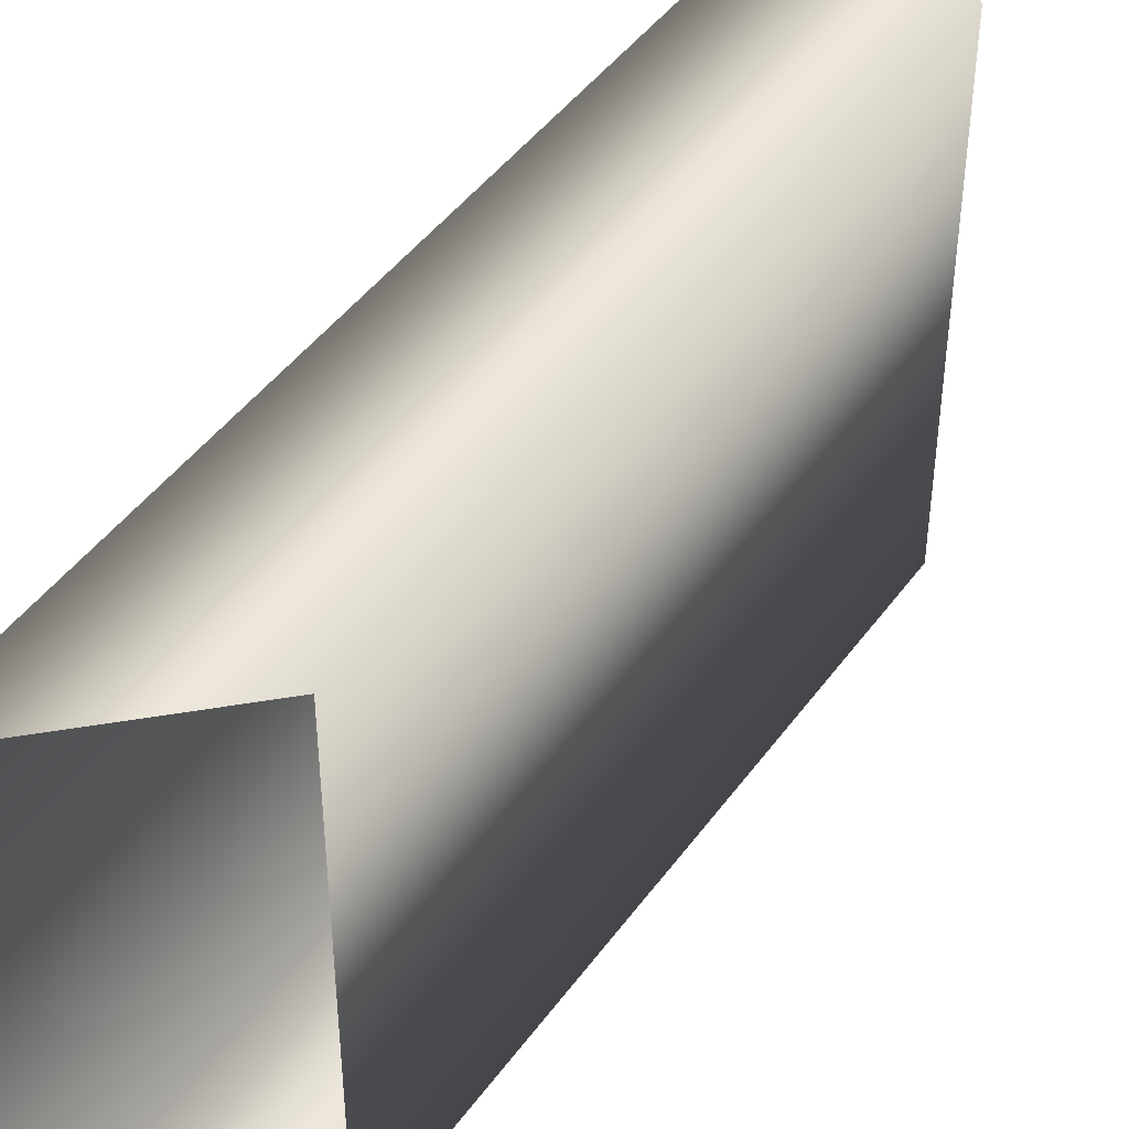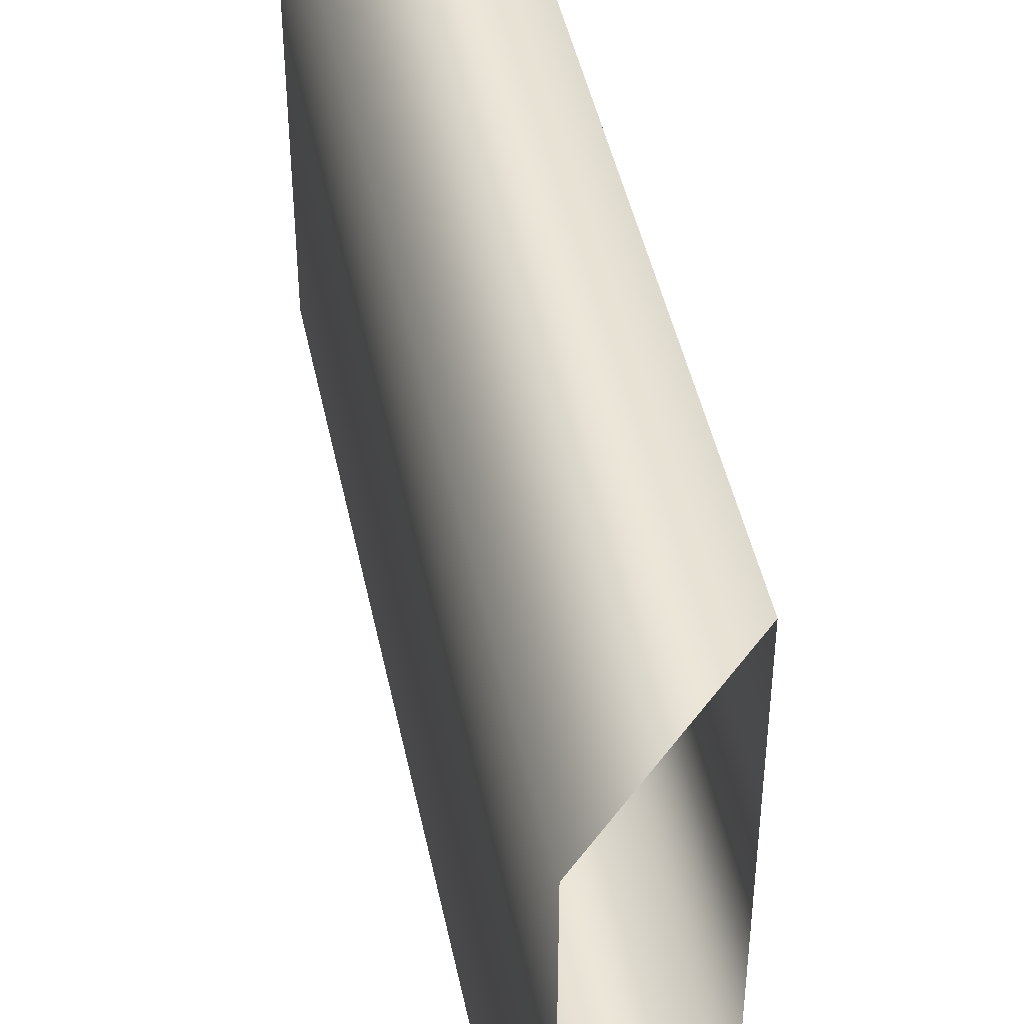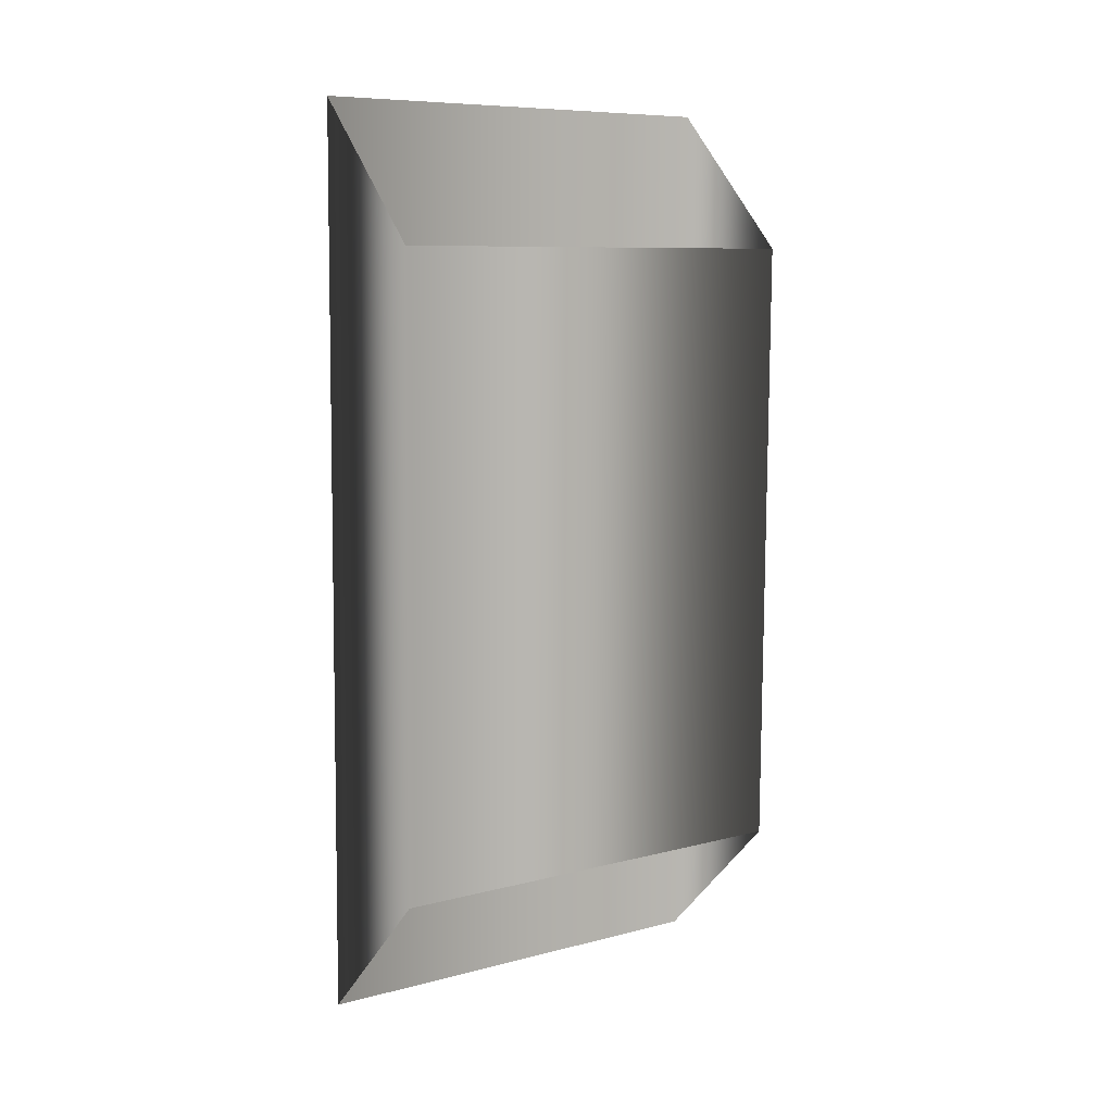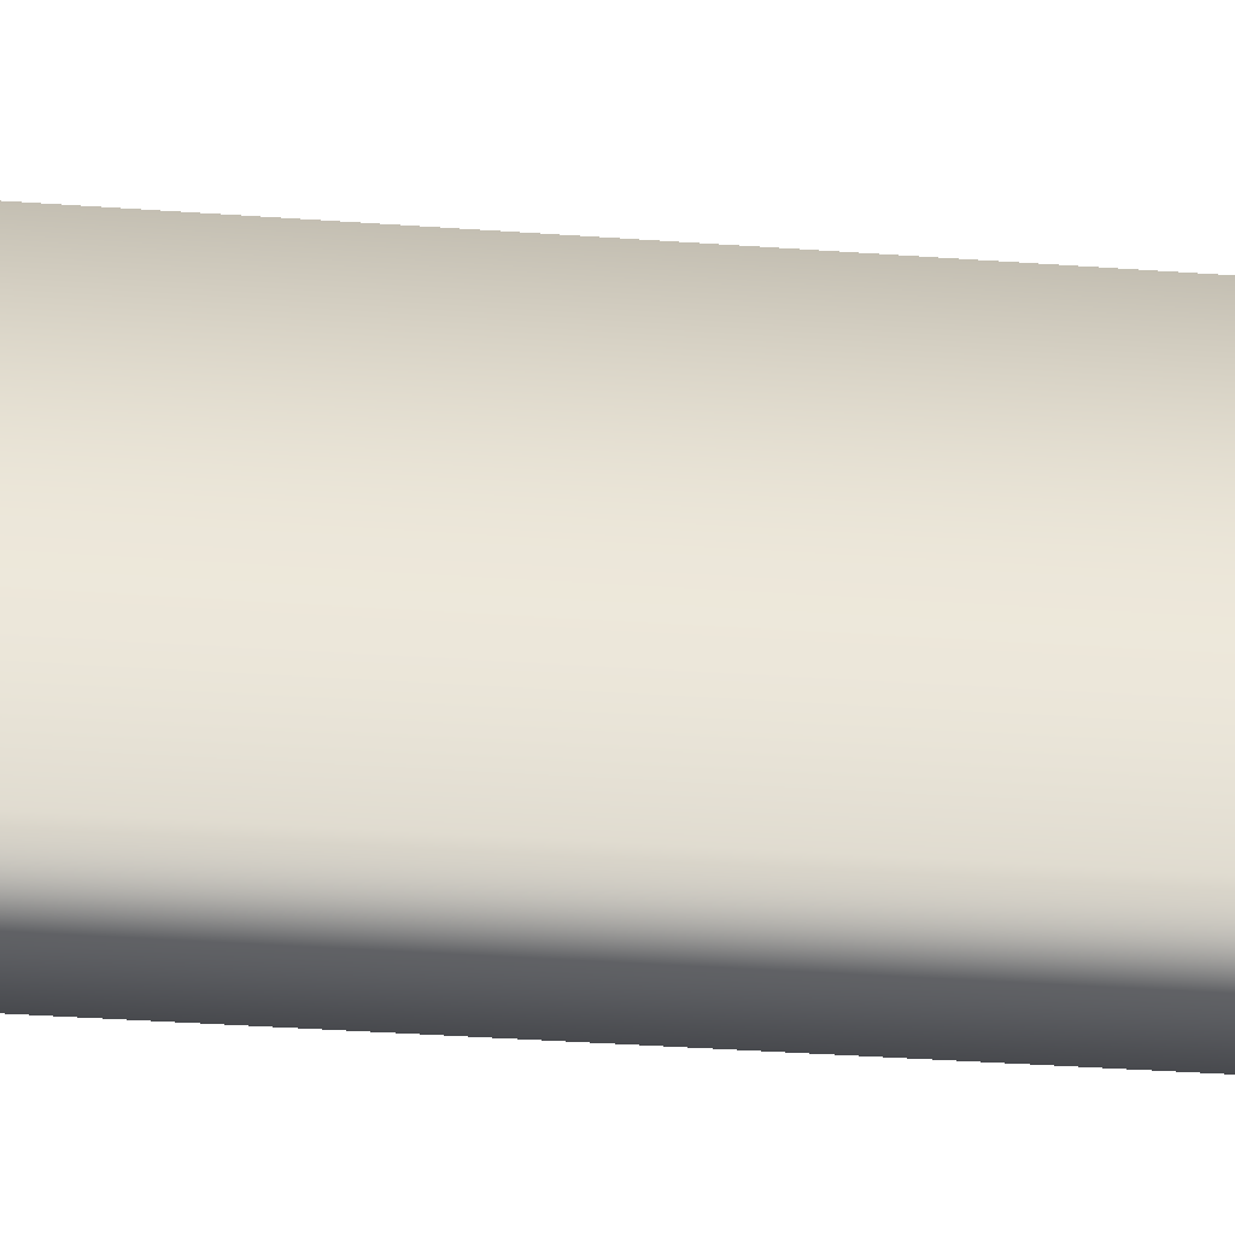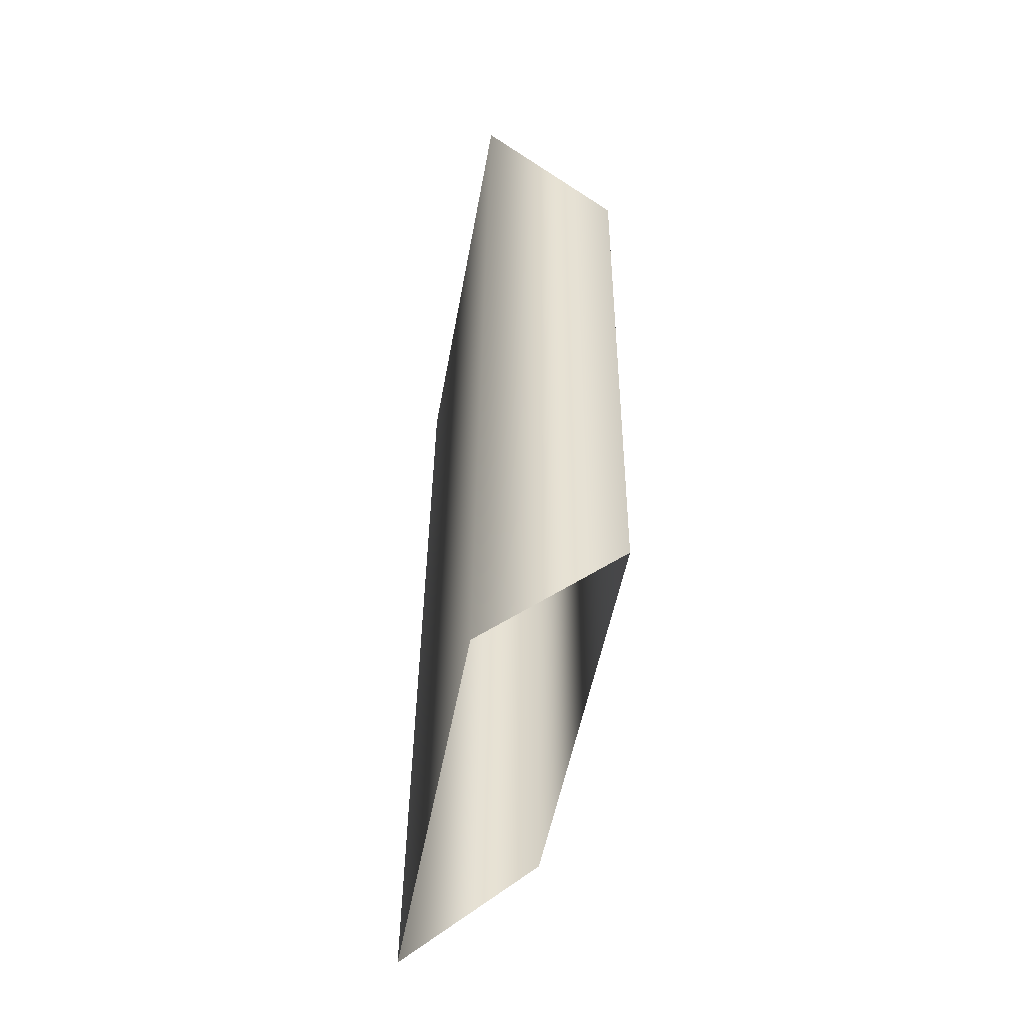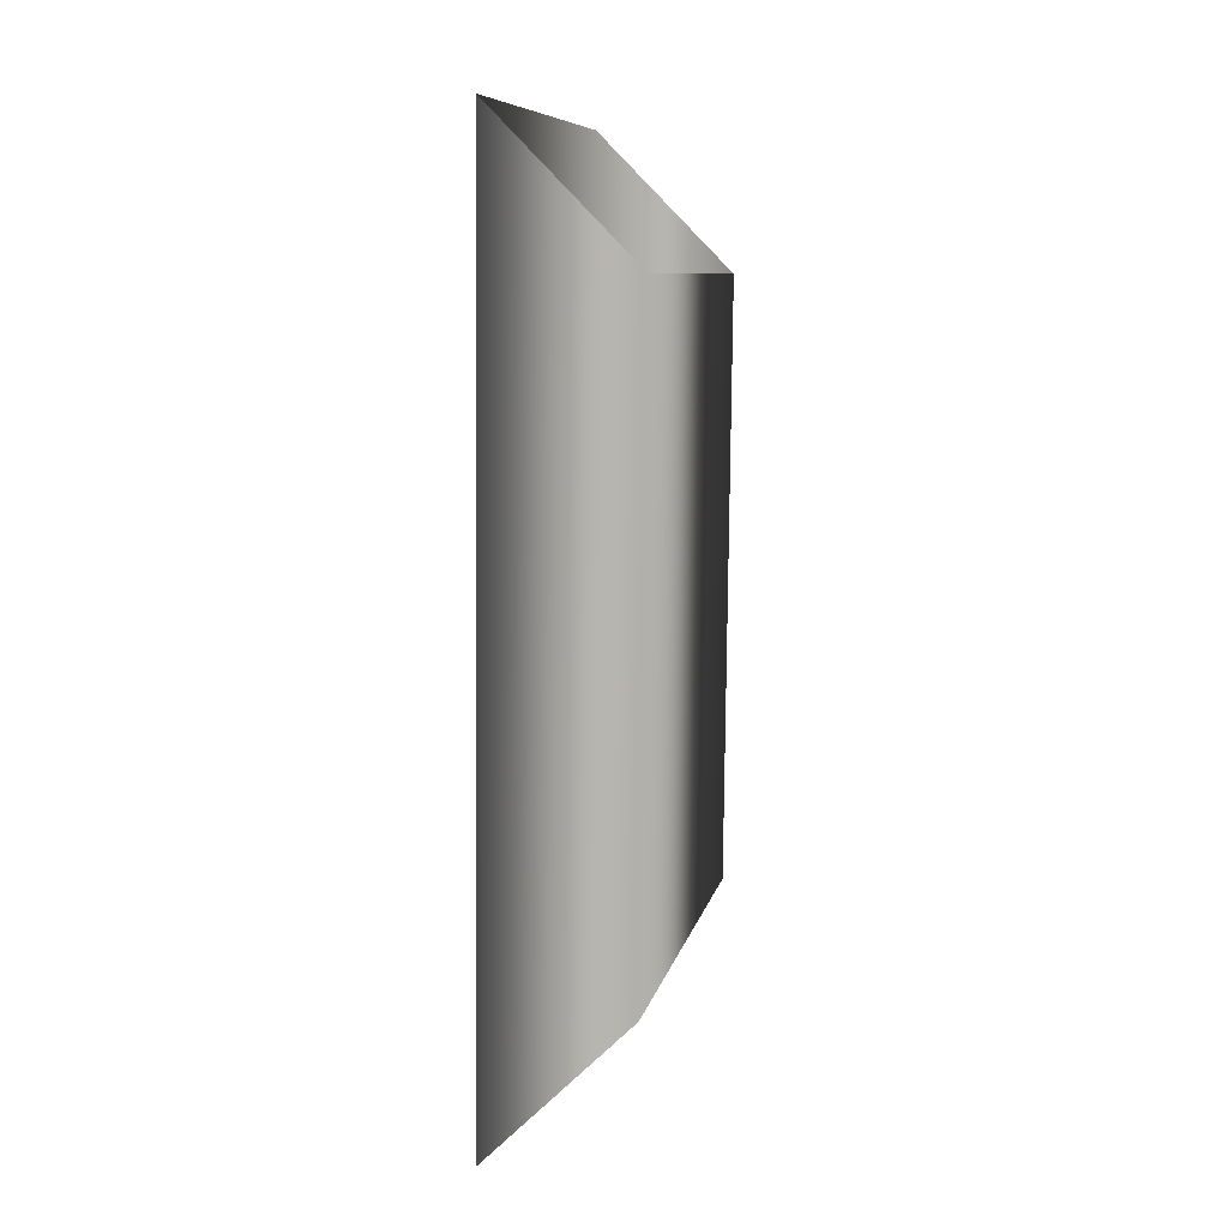
<metadata>
{"format":"obj","ext":"obj","renderer":"f3d","projection":"perspective","resolution":1024,"background":"white","views":[{"elev":45.4,"azim":34.2,"up":"+Y"},{"elev":45.5,"azim":-11.0,"up":"+Y"},{"elev":8.4,"azim":54.5,"up":"+Z"},{"elev":-46.2,"azim":-93.8,"up":"+Y"},{"elev":-51.0,"azim":-10.2,"up":"+Z"},{"elev":9.0,"azim":12.1,"up":"+Z"}]}
</metadata>
<code>
v -16.97 13.46 61.64
v -12.77 13.46 57.4
v -16.97 0.2709 61.64
v -12.77 0.2709 57.4
v -17.24 13.46 34.54
v -12.96 13.46 38.78
v -17.24 0.2709 34.54
v -12.96 0.2709 38.78
f 5 1 2
f 5 2 6
f 7 3 1
f 7 1 5
f 8 4 3
f 8 3 7
f 6 2 4
f 6 4 8

</code>
